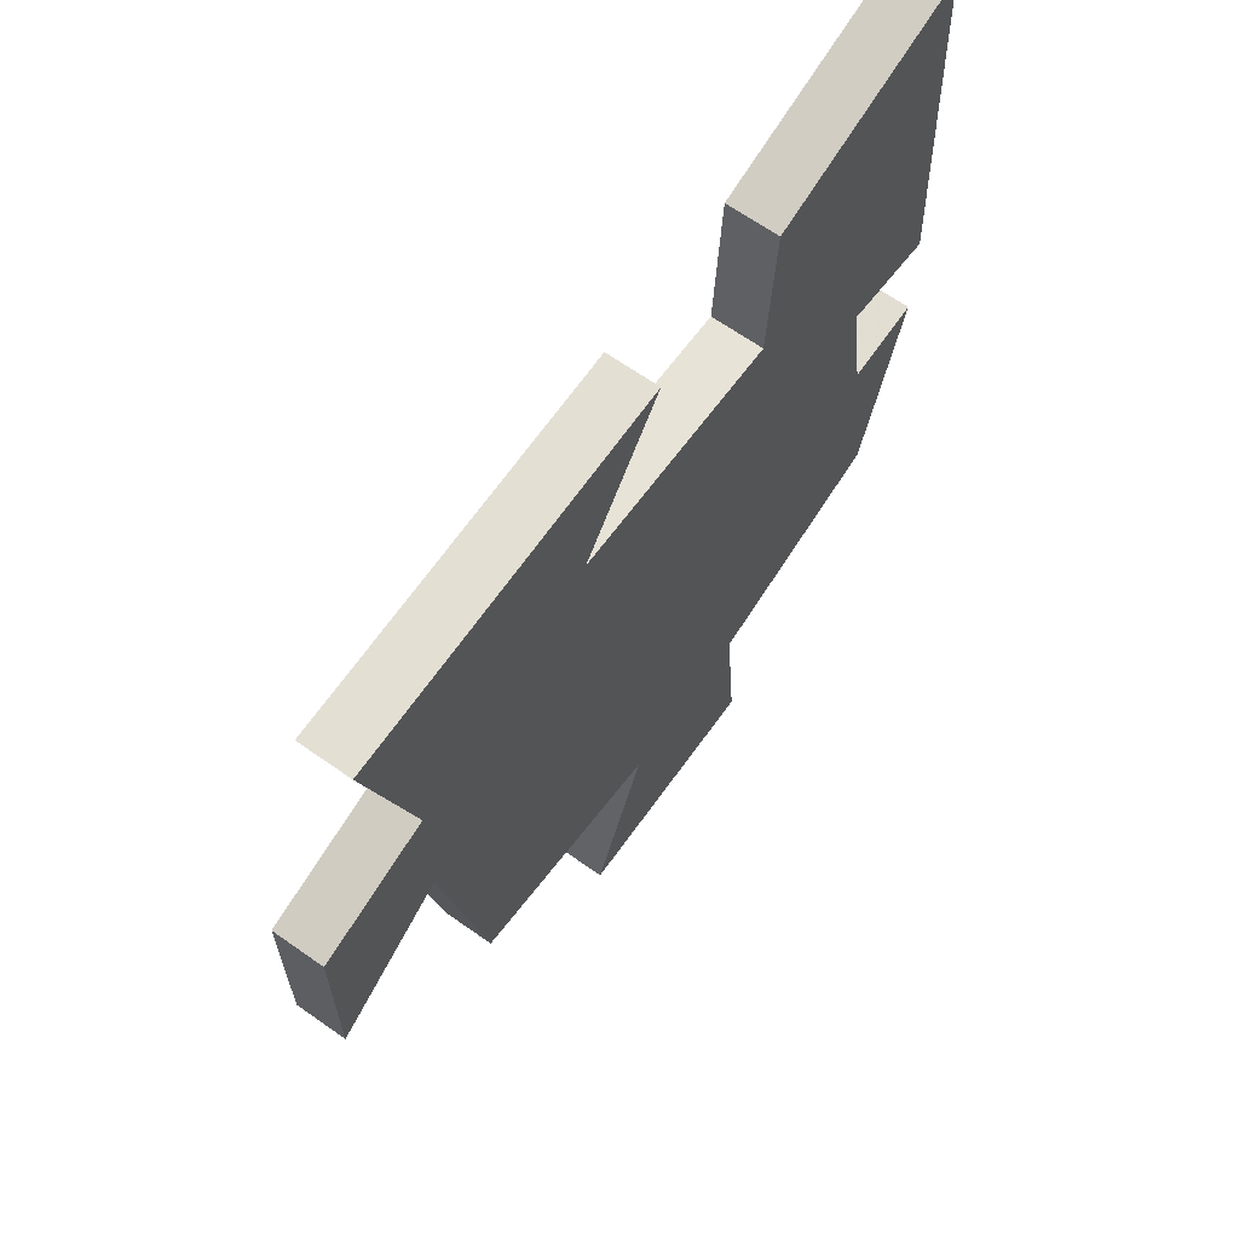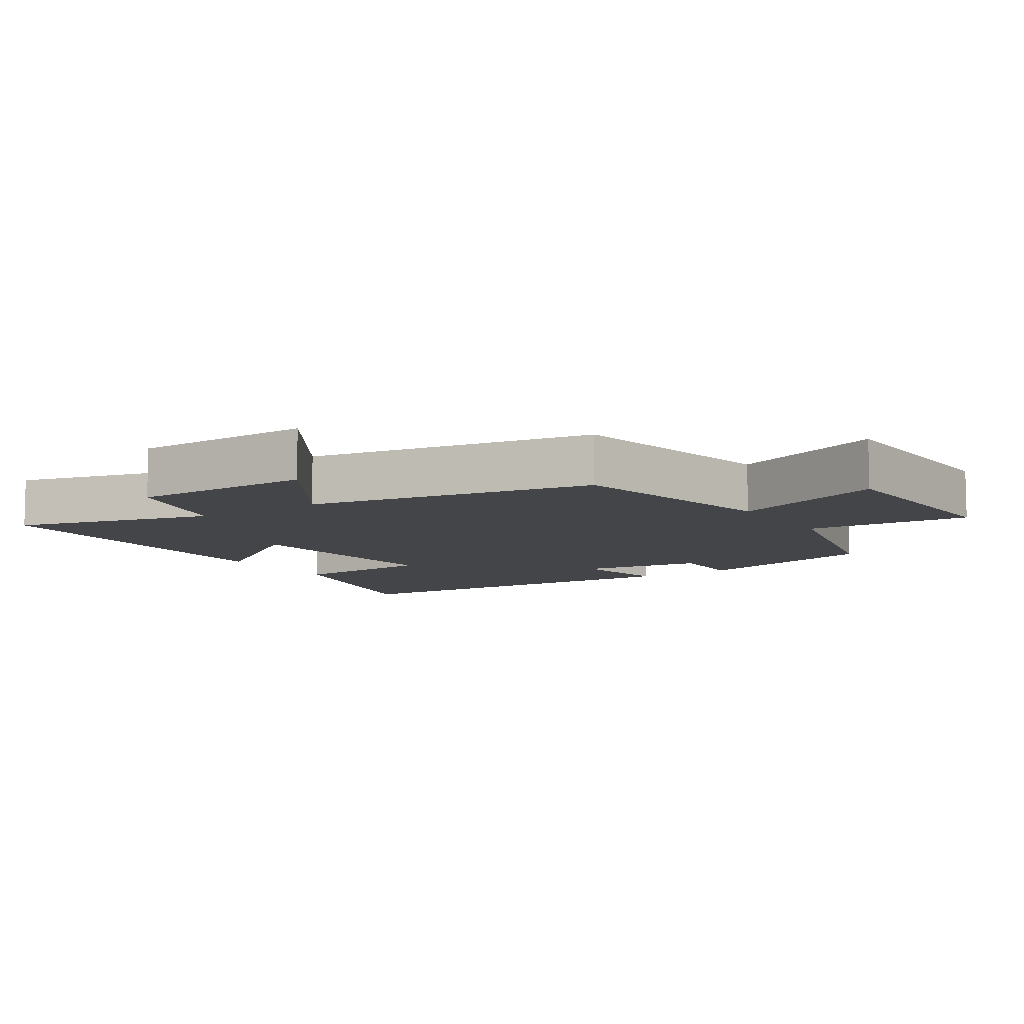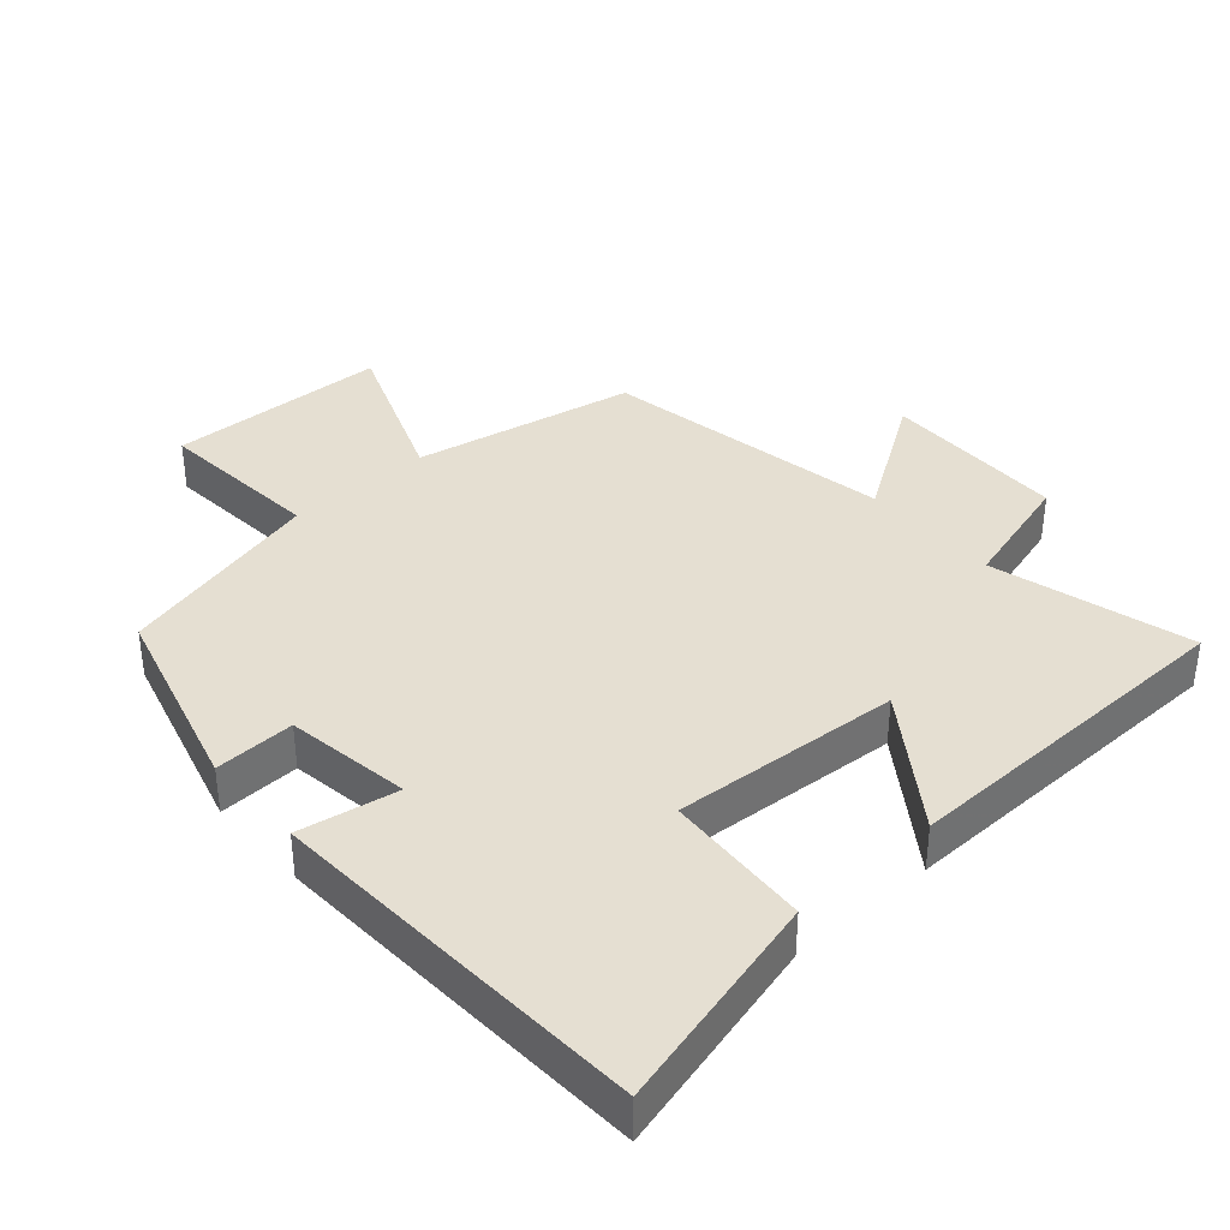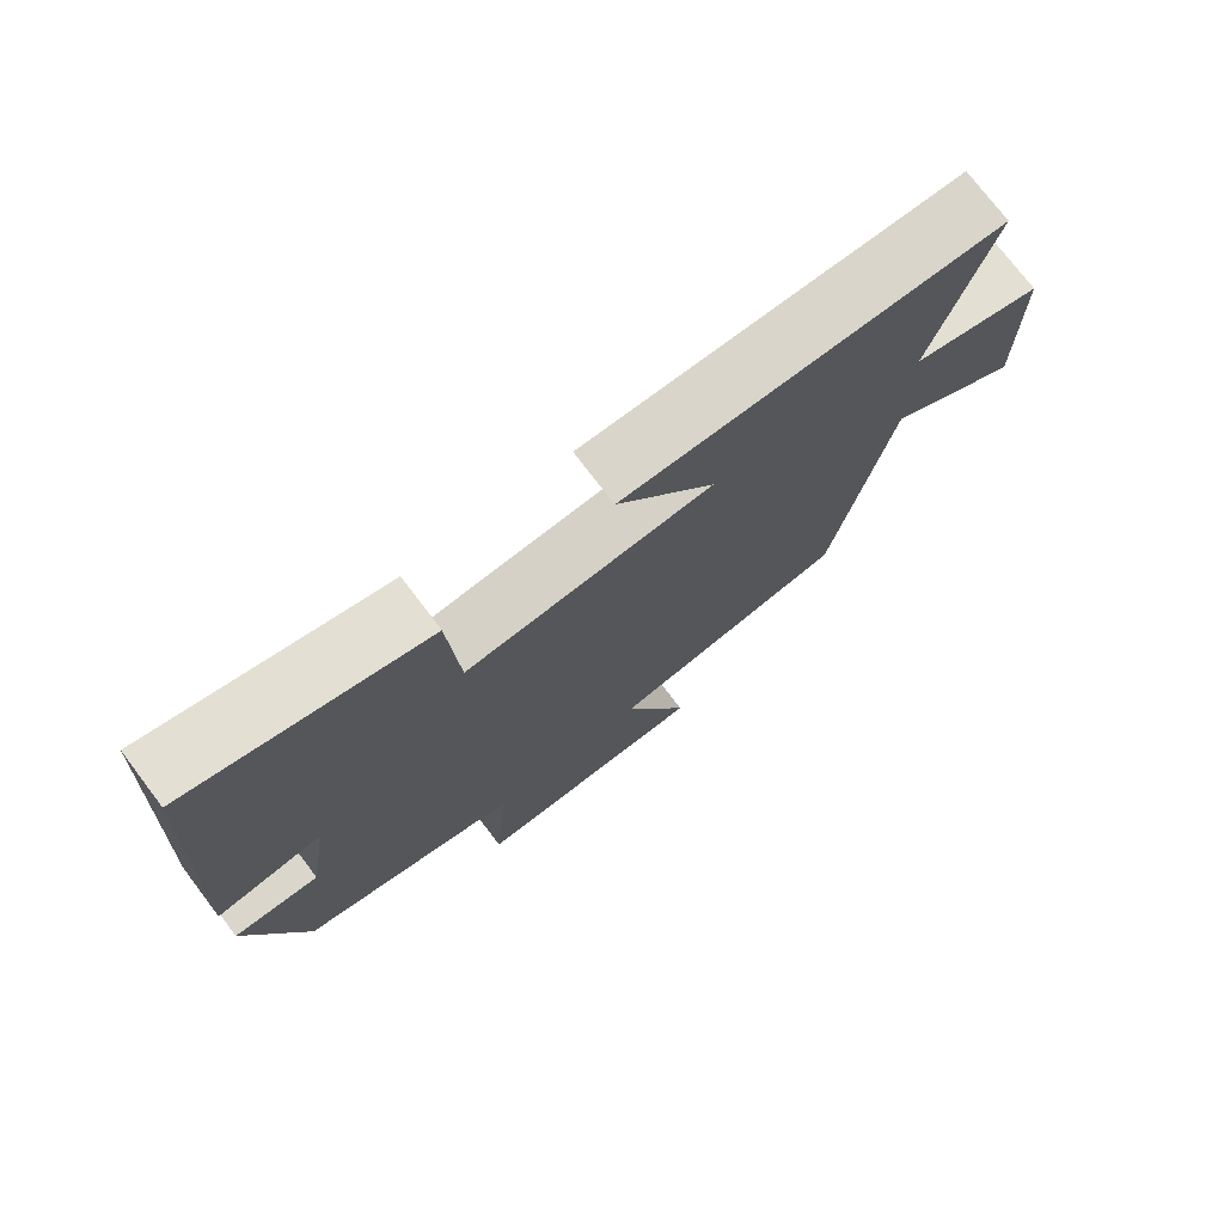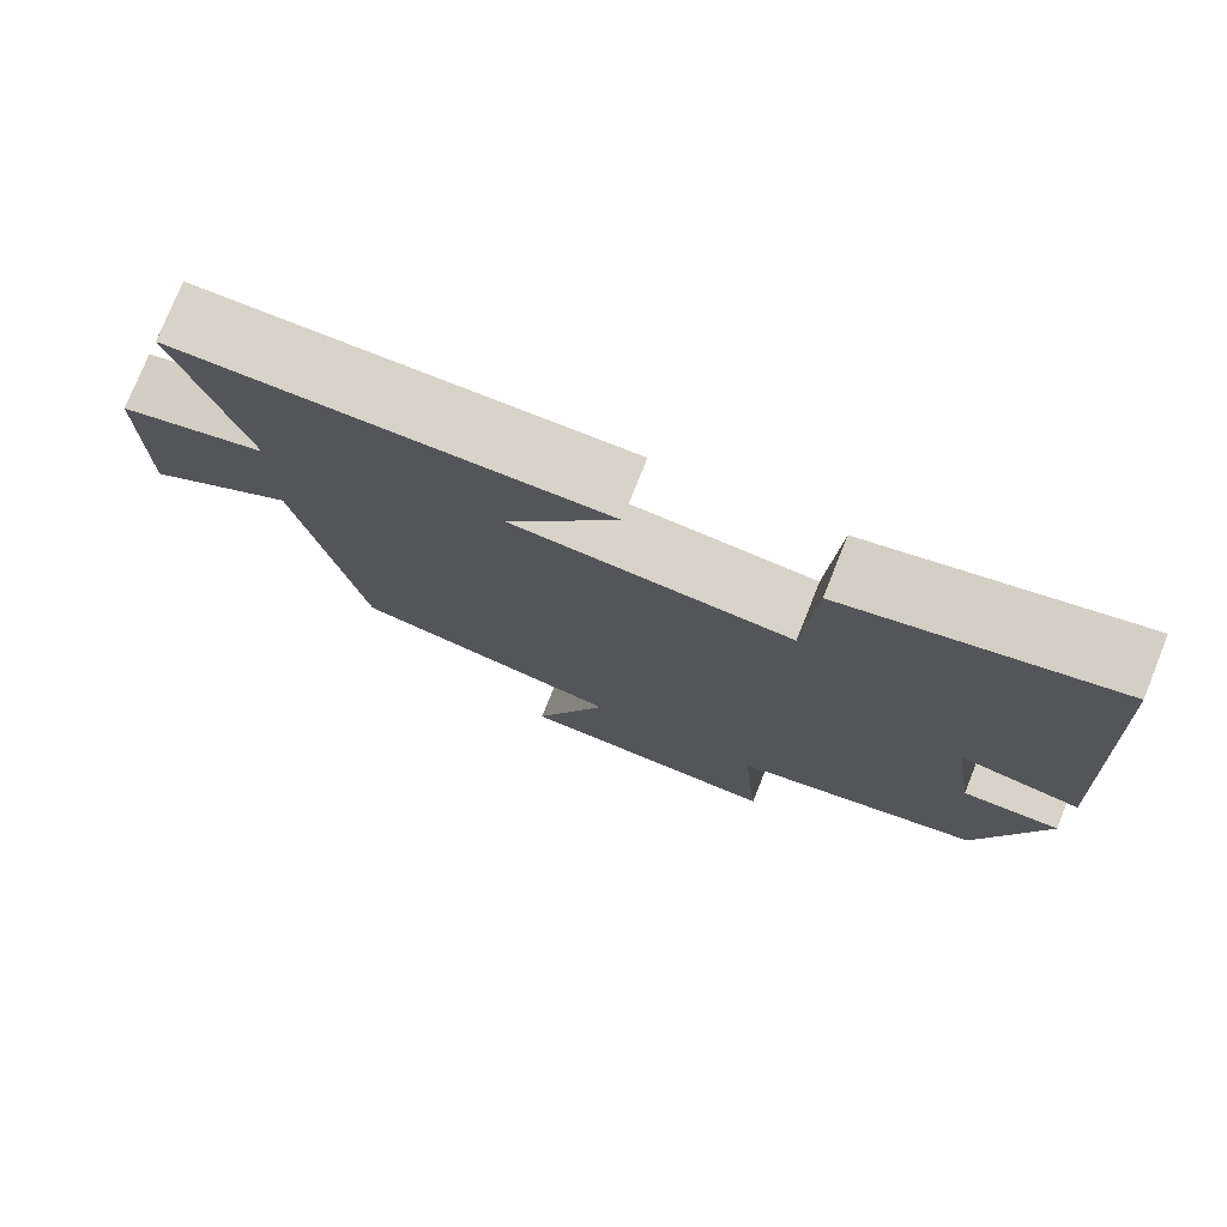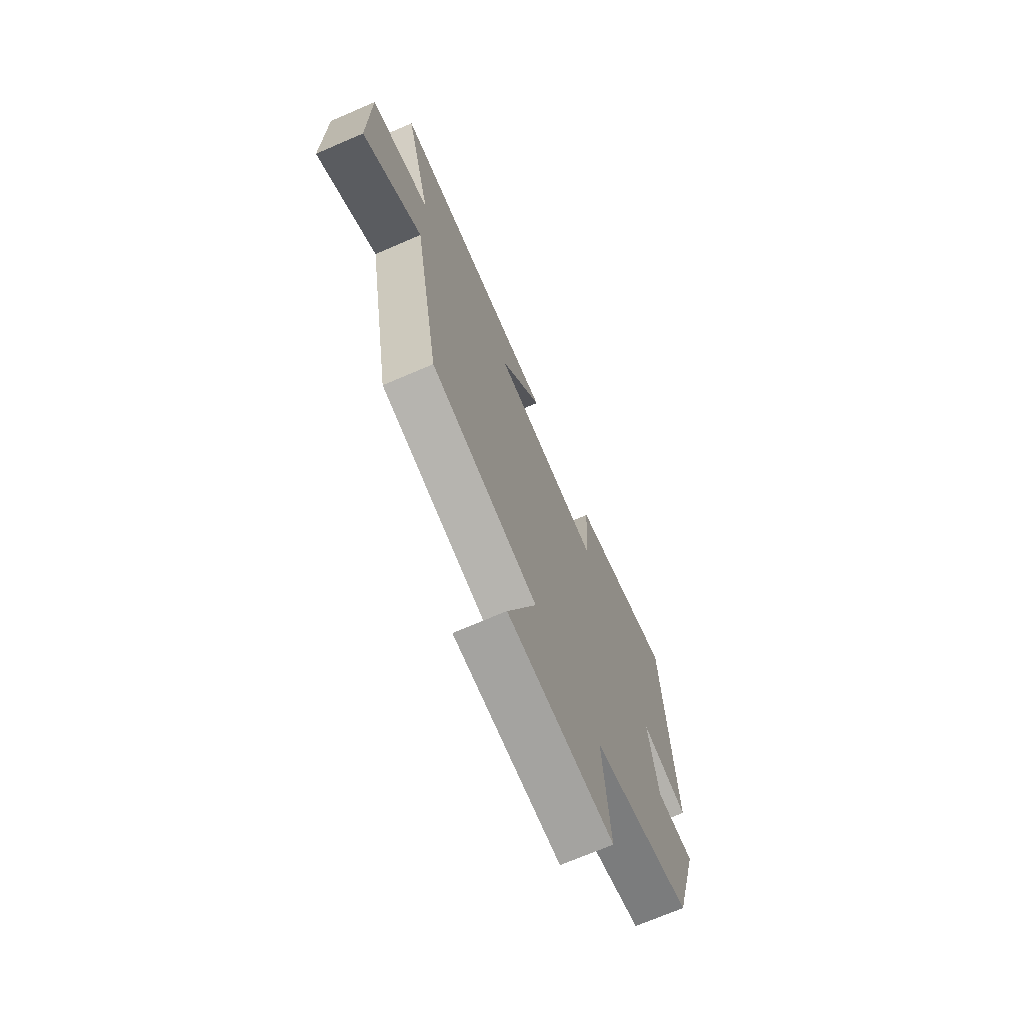
<metadata>
{"format":"obj","ext":"obj","renderer":"f3d","projection":"perspective","resolution":1024,"background":"white","views":[{"elev":66.1,"azim":125.2,"up":"+Z"},{"elev":-8.7,"azim":123.4,"up":"+Y"},{"elev":37.5,"azim":-41.5,"up":"+Y"},{"elev":75.2,"azim":-37.2,"up":"+Z"},{"elev":76.7,"azim":-158.1,"up":"+Z"},{"elev":-71.0,"azim":113.3,"up":"+Z"}]}
</metadata>
<code>
v 0.58 0.07 0.491
v 0.5 0.07 0.197
v 0.678 0.07 0.147
v 0.68 0.07 -0.125
v 0.5 0.07 -0.007
v 0.422 0.07 -0.435
v 0.095 0.07 -0.5
v 0.186 0.07 -0.734
v -0.138 0.07 -0.746
v -0.117 0.07 -0.5
v -0.421 0.07 -0.425
v -0.5 0.07 -0.139
v -0.382 0.07 -0.143
v -0.354 0.07 0.041
v -0.5 0.07 0.015
v -0.472 0.07 0.583
v -0.149 0.07 0.5
v -0.135 0.07 0.285
v 0.201 0.07 0.309
v 0.067 0.07 0.5
v 0.58 0 0.491
v 0.5 0 0.197
v 0.678 0 0.147
v 0.68 0 -0.125
v 0.5 0 -0.007
v 0.422 0 -0.435
v 0.095 0 -0.5
v 0.186 0 -0.734
v -0.138 0 -0.746
v -0.117 0 -0.5
v -0.421 0 -0.425
v -0.5 0 -0.139
v -0.382 0 -0.143
v -0.354 0 0.041
v -0.5 0 0.015
v -0.472 0 0.583
v -0.149 0 0.5
v -0.135 0 0.285
v 0.201 0 0.309
v 0.067 0 0.5
f 19 20 1 2
f 18 19 2
f 16 17 18
f 15 16 18
f 14 15 18
f 18 2 3
f 14 18 3
f 13 14 3
f 10 11 12 13
f 10 13 3
f 7 8 9 10
f 5 6 7 10
f 5 10 3
f 3 4 5
f 22 21 40 39
f 22 39 38
f 38 37 36
f 38 36 35
f 38 35 34
f 23 22 38
f 23 38 34
f 23 34 33
f 33 32 31 30
f 23 33 30
f 30 29 28 27
f 30 27 26 25
f 23 30 25
f 25 24 23
f 1 21 22 2
f 2 22 23 3
f 3 23 24 4
f 4 24 25 5
f 5 25 26 6
f 6 26 27 7
f 7 27 28 8
f 8 28 29 9
f 9 29 30 10
f 10 30 31 11
f 11 31 32 12
f 12 32 33 13
f 13 33 34 14
f 14 34 35 15
f 15 35 36 16
f 16 36 37 17
f 17 37 38 18
f 18 38 39 19
f 19 39 40 20
f 20 40 21 1

</code>
